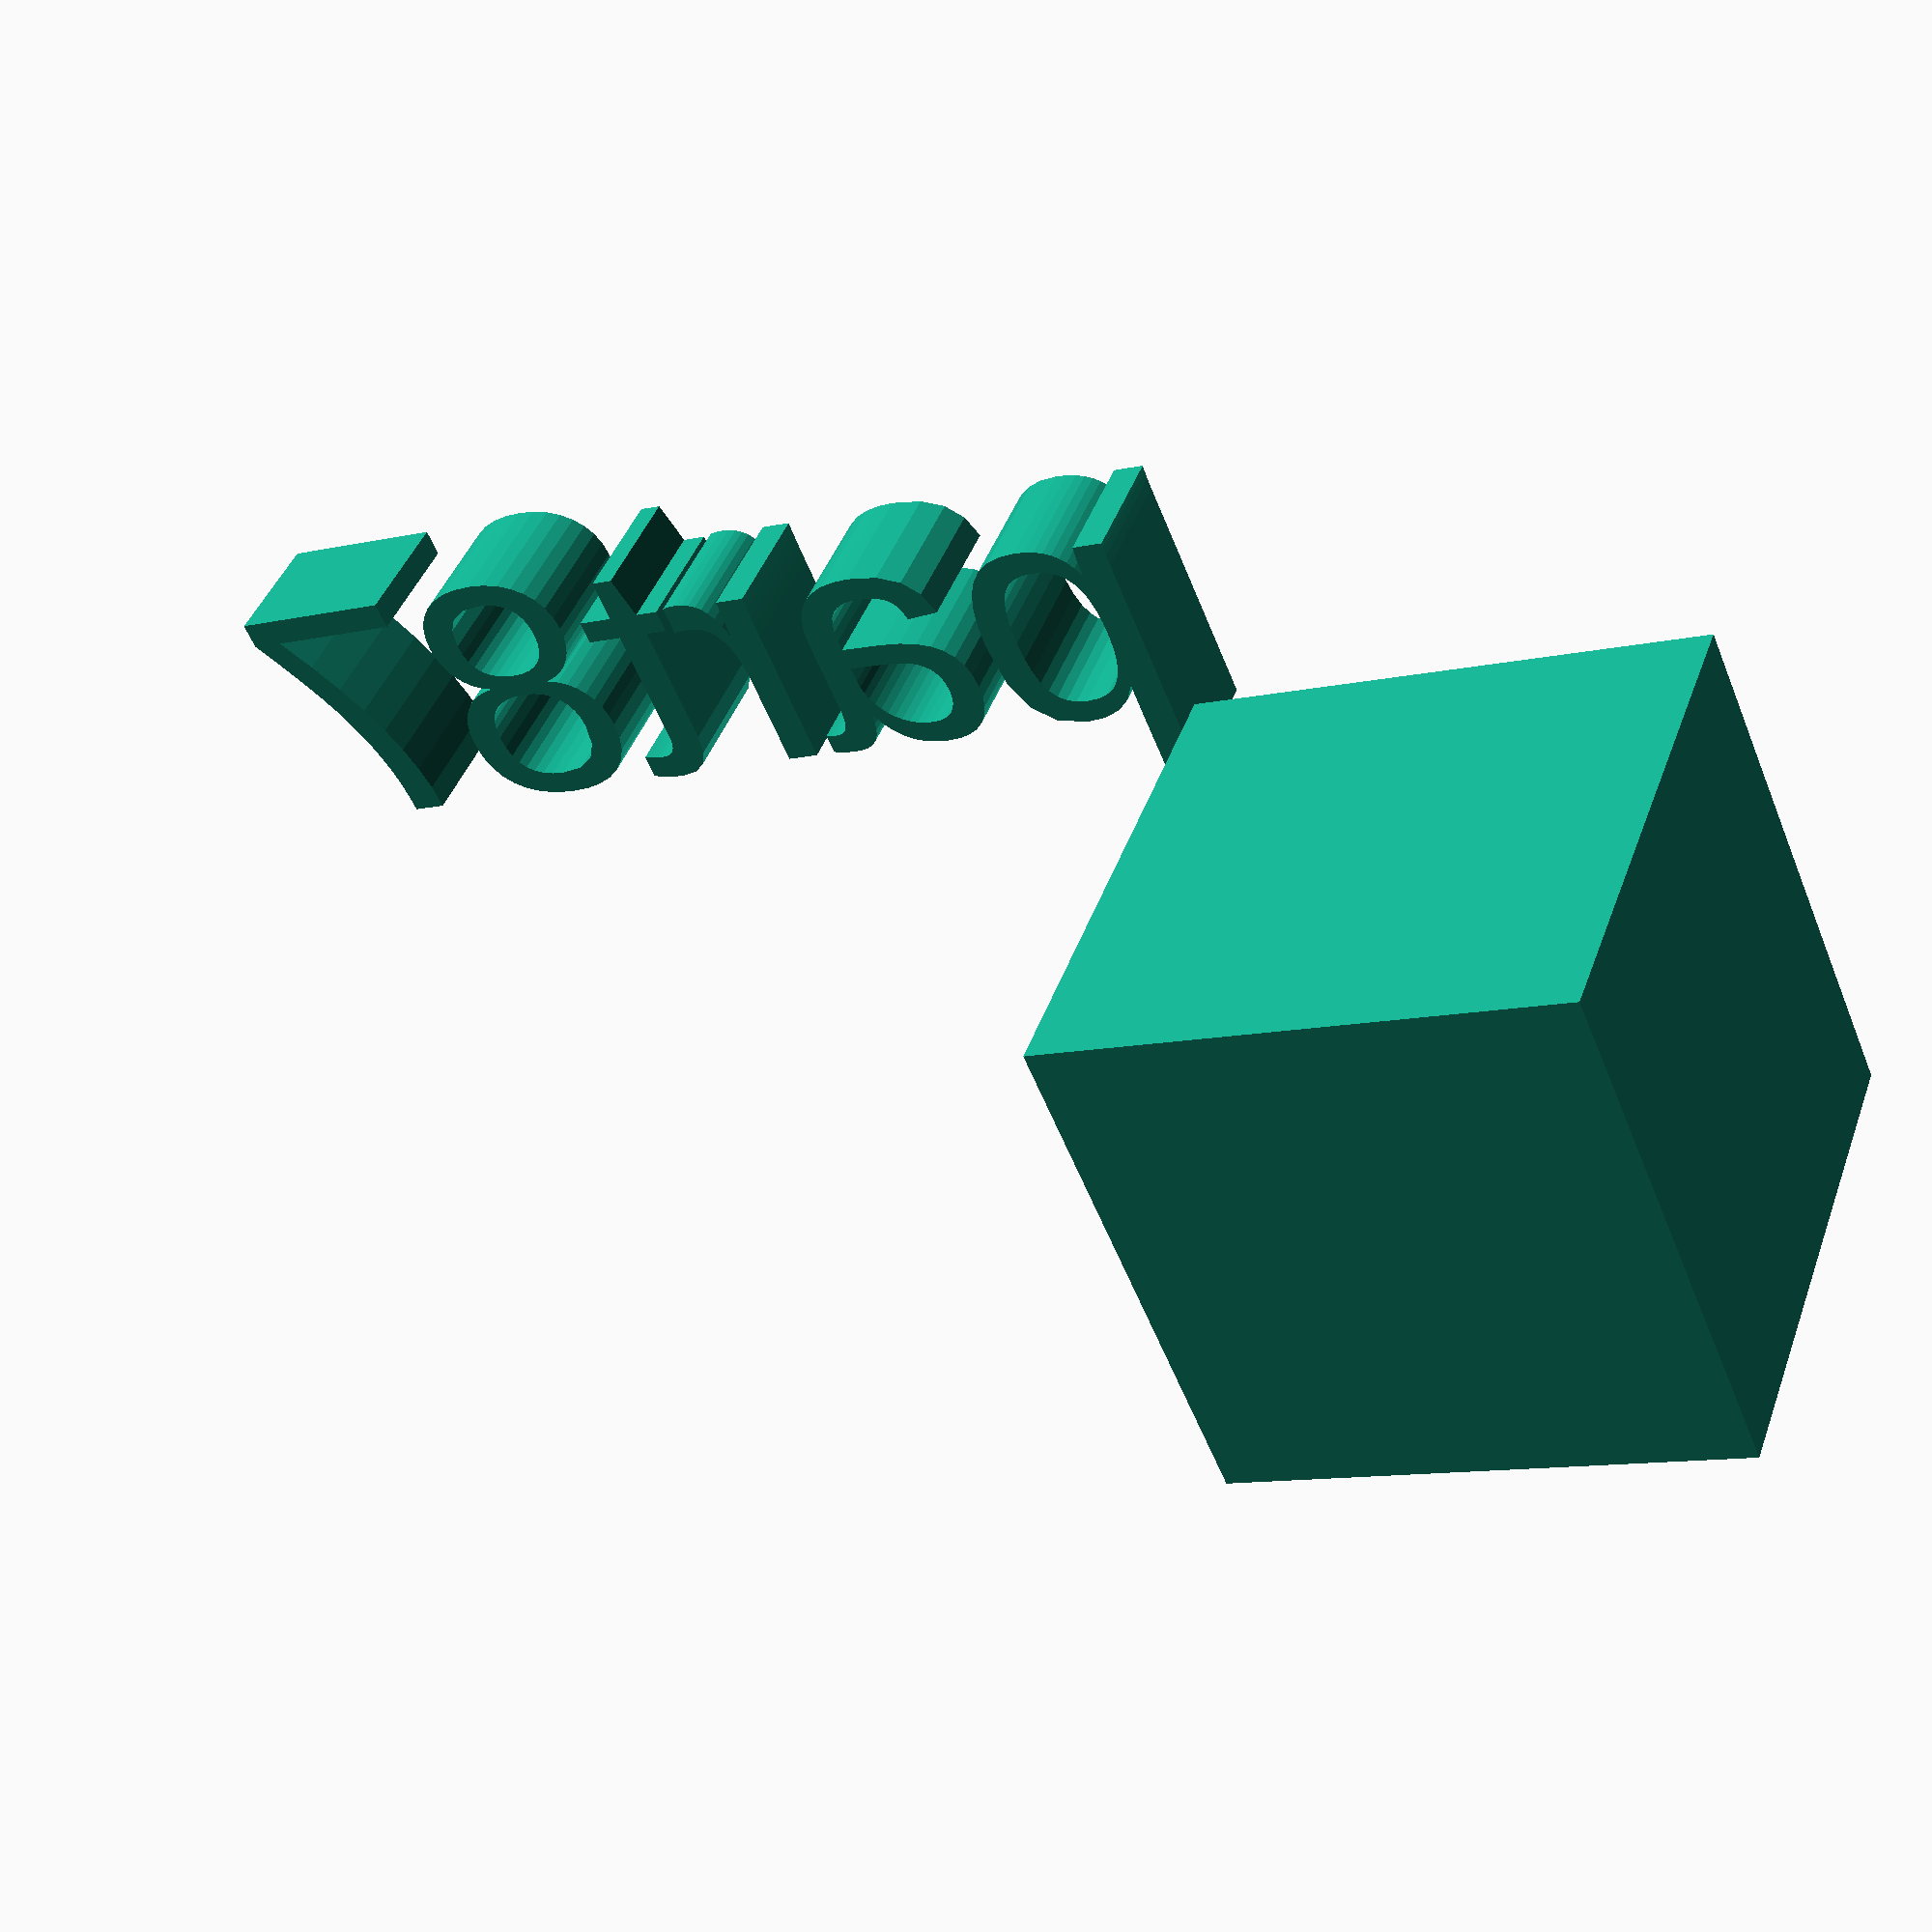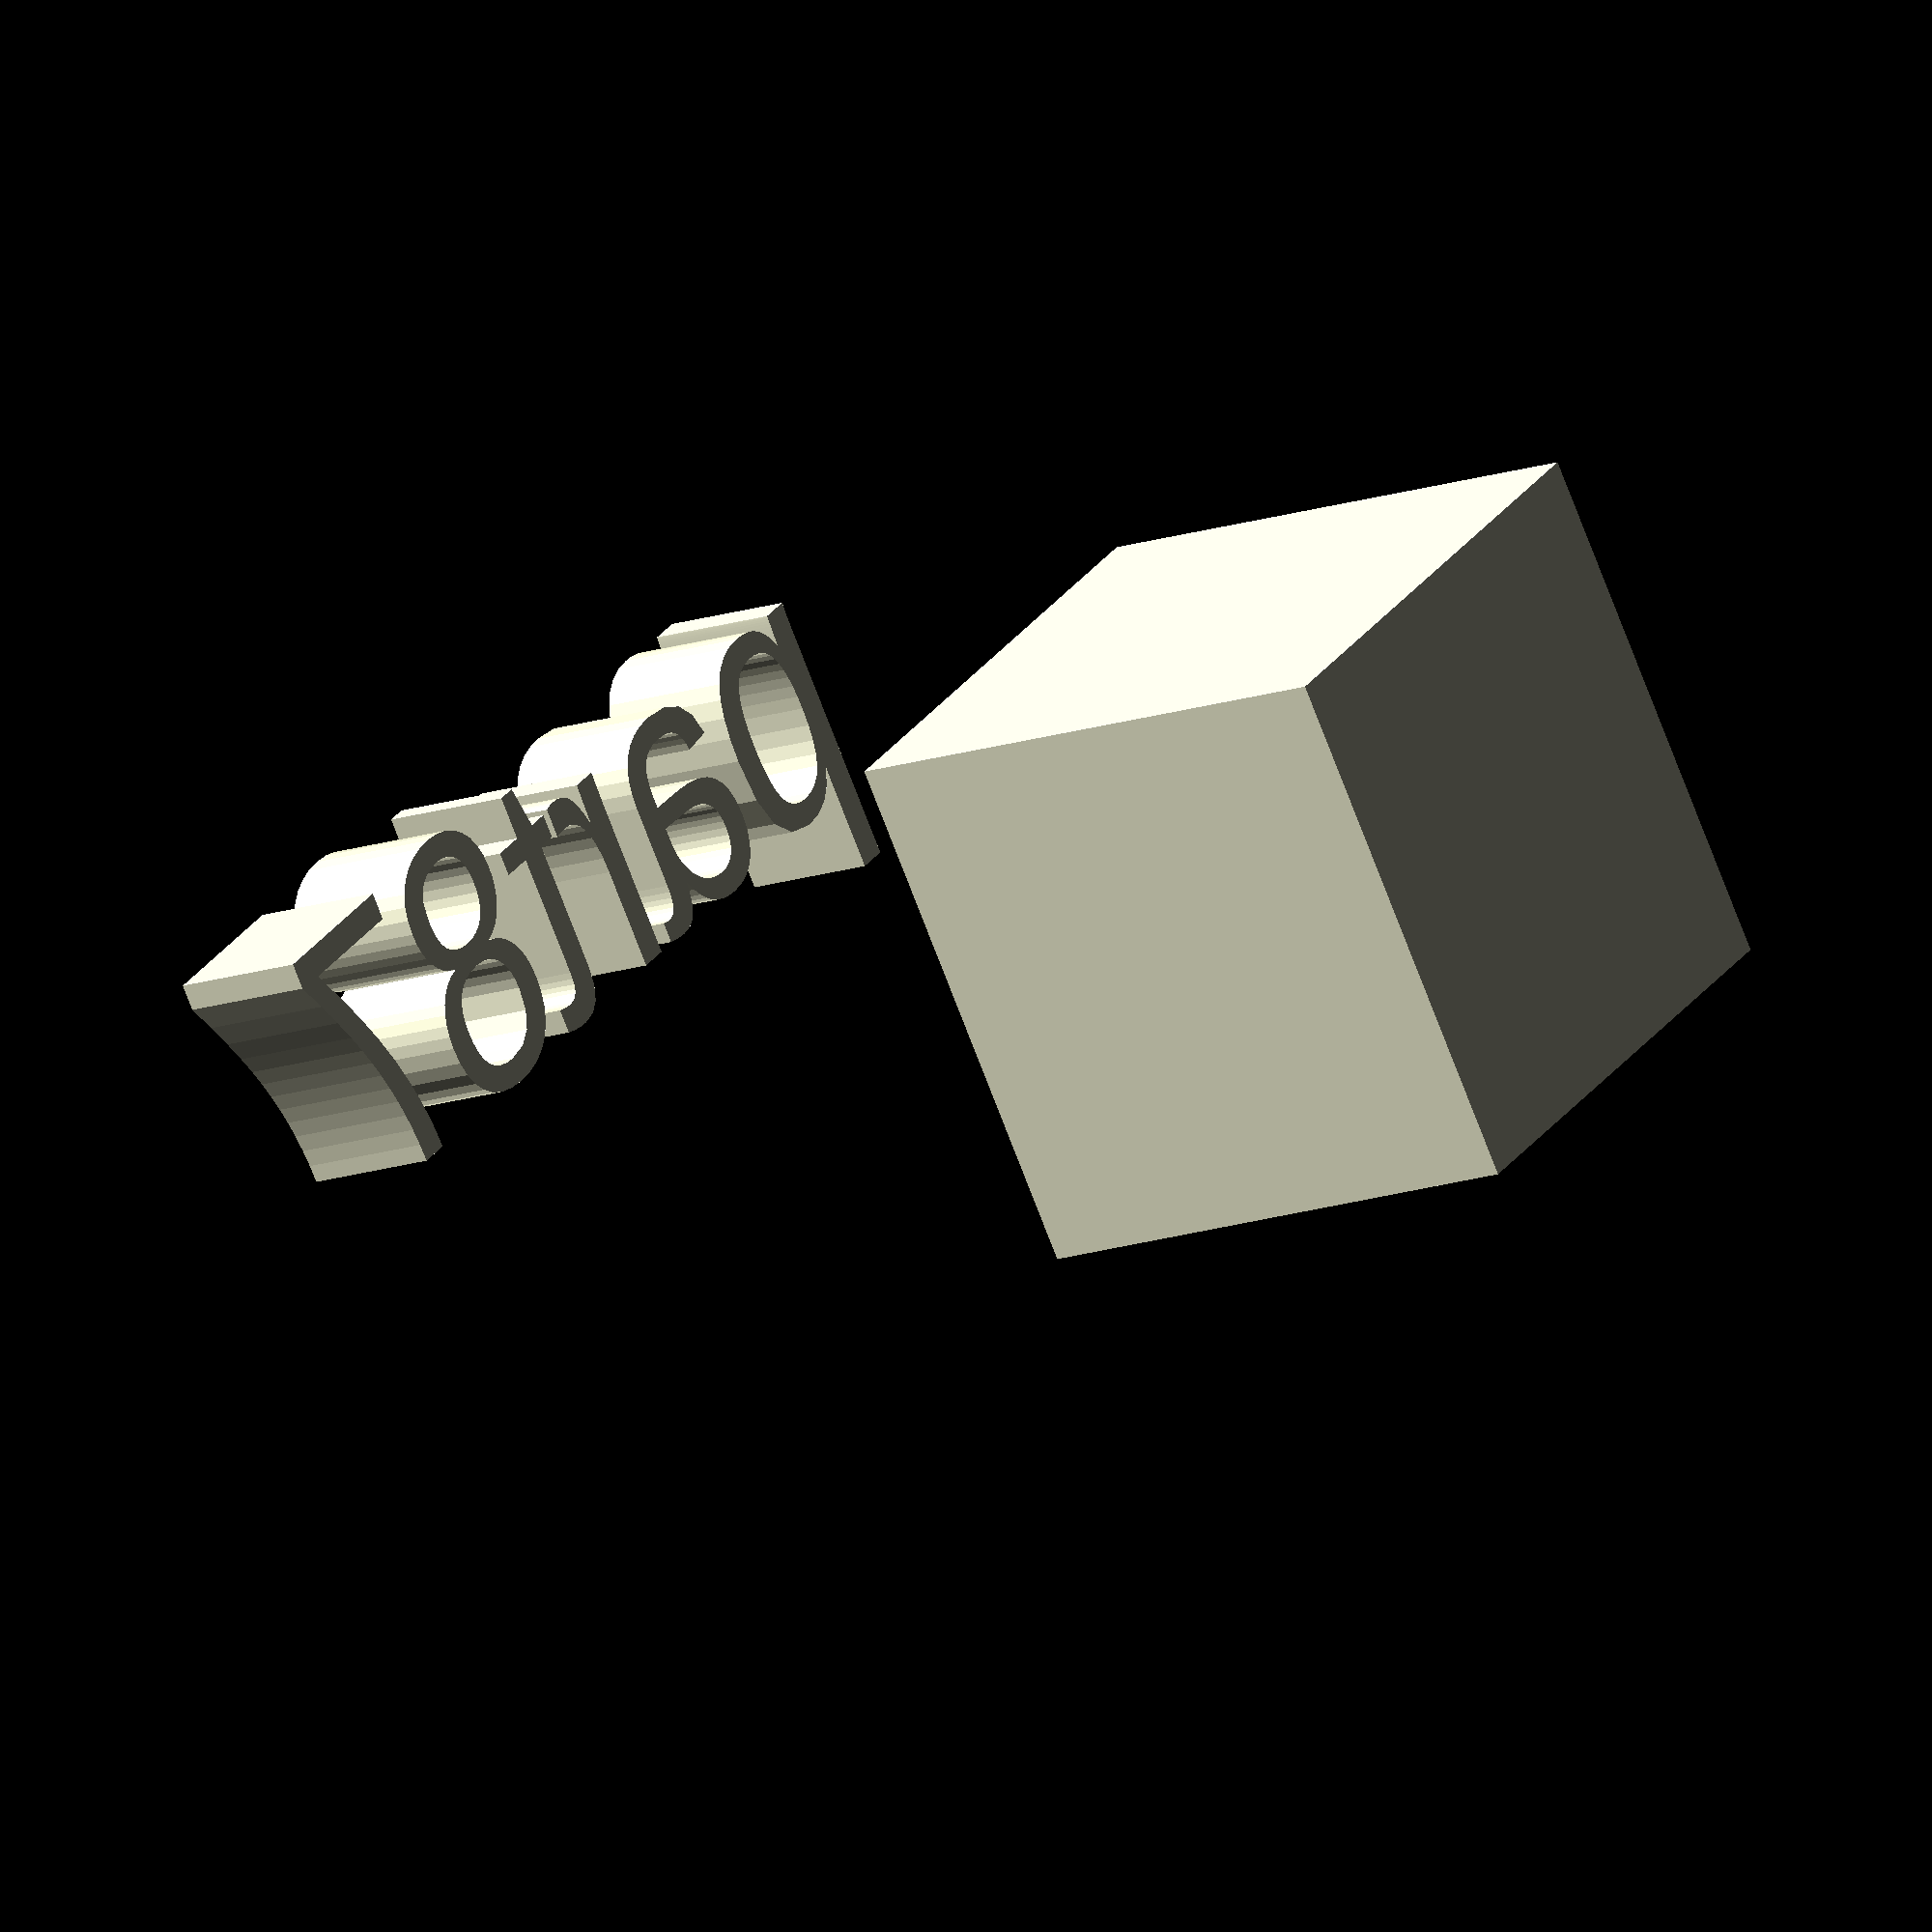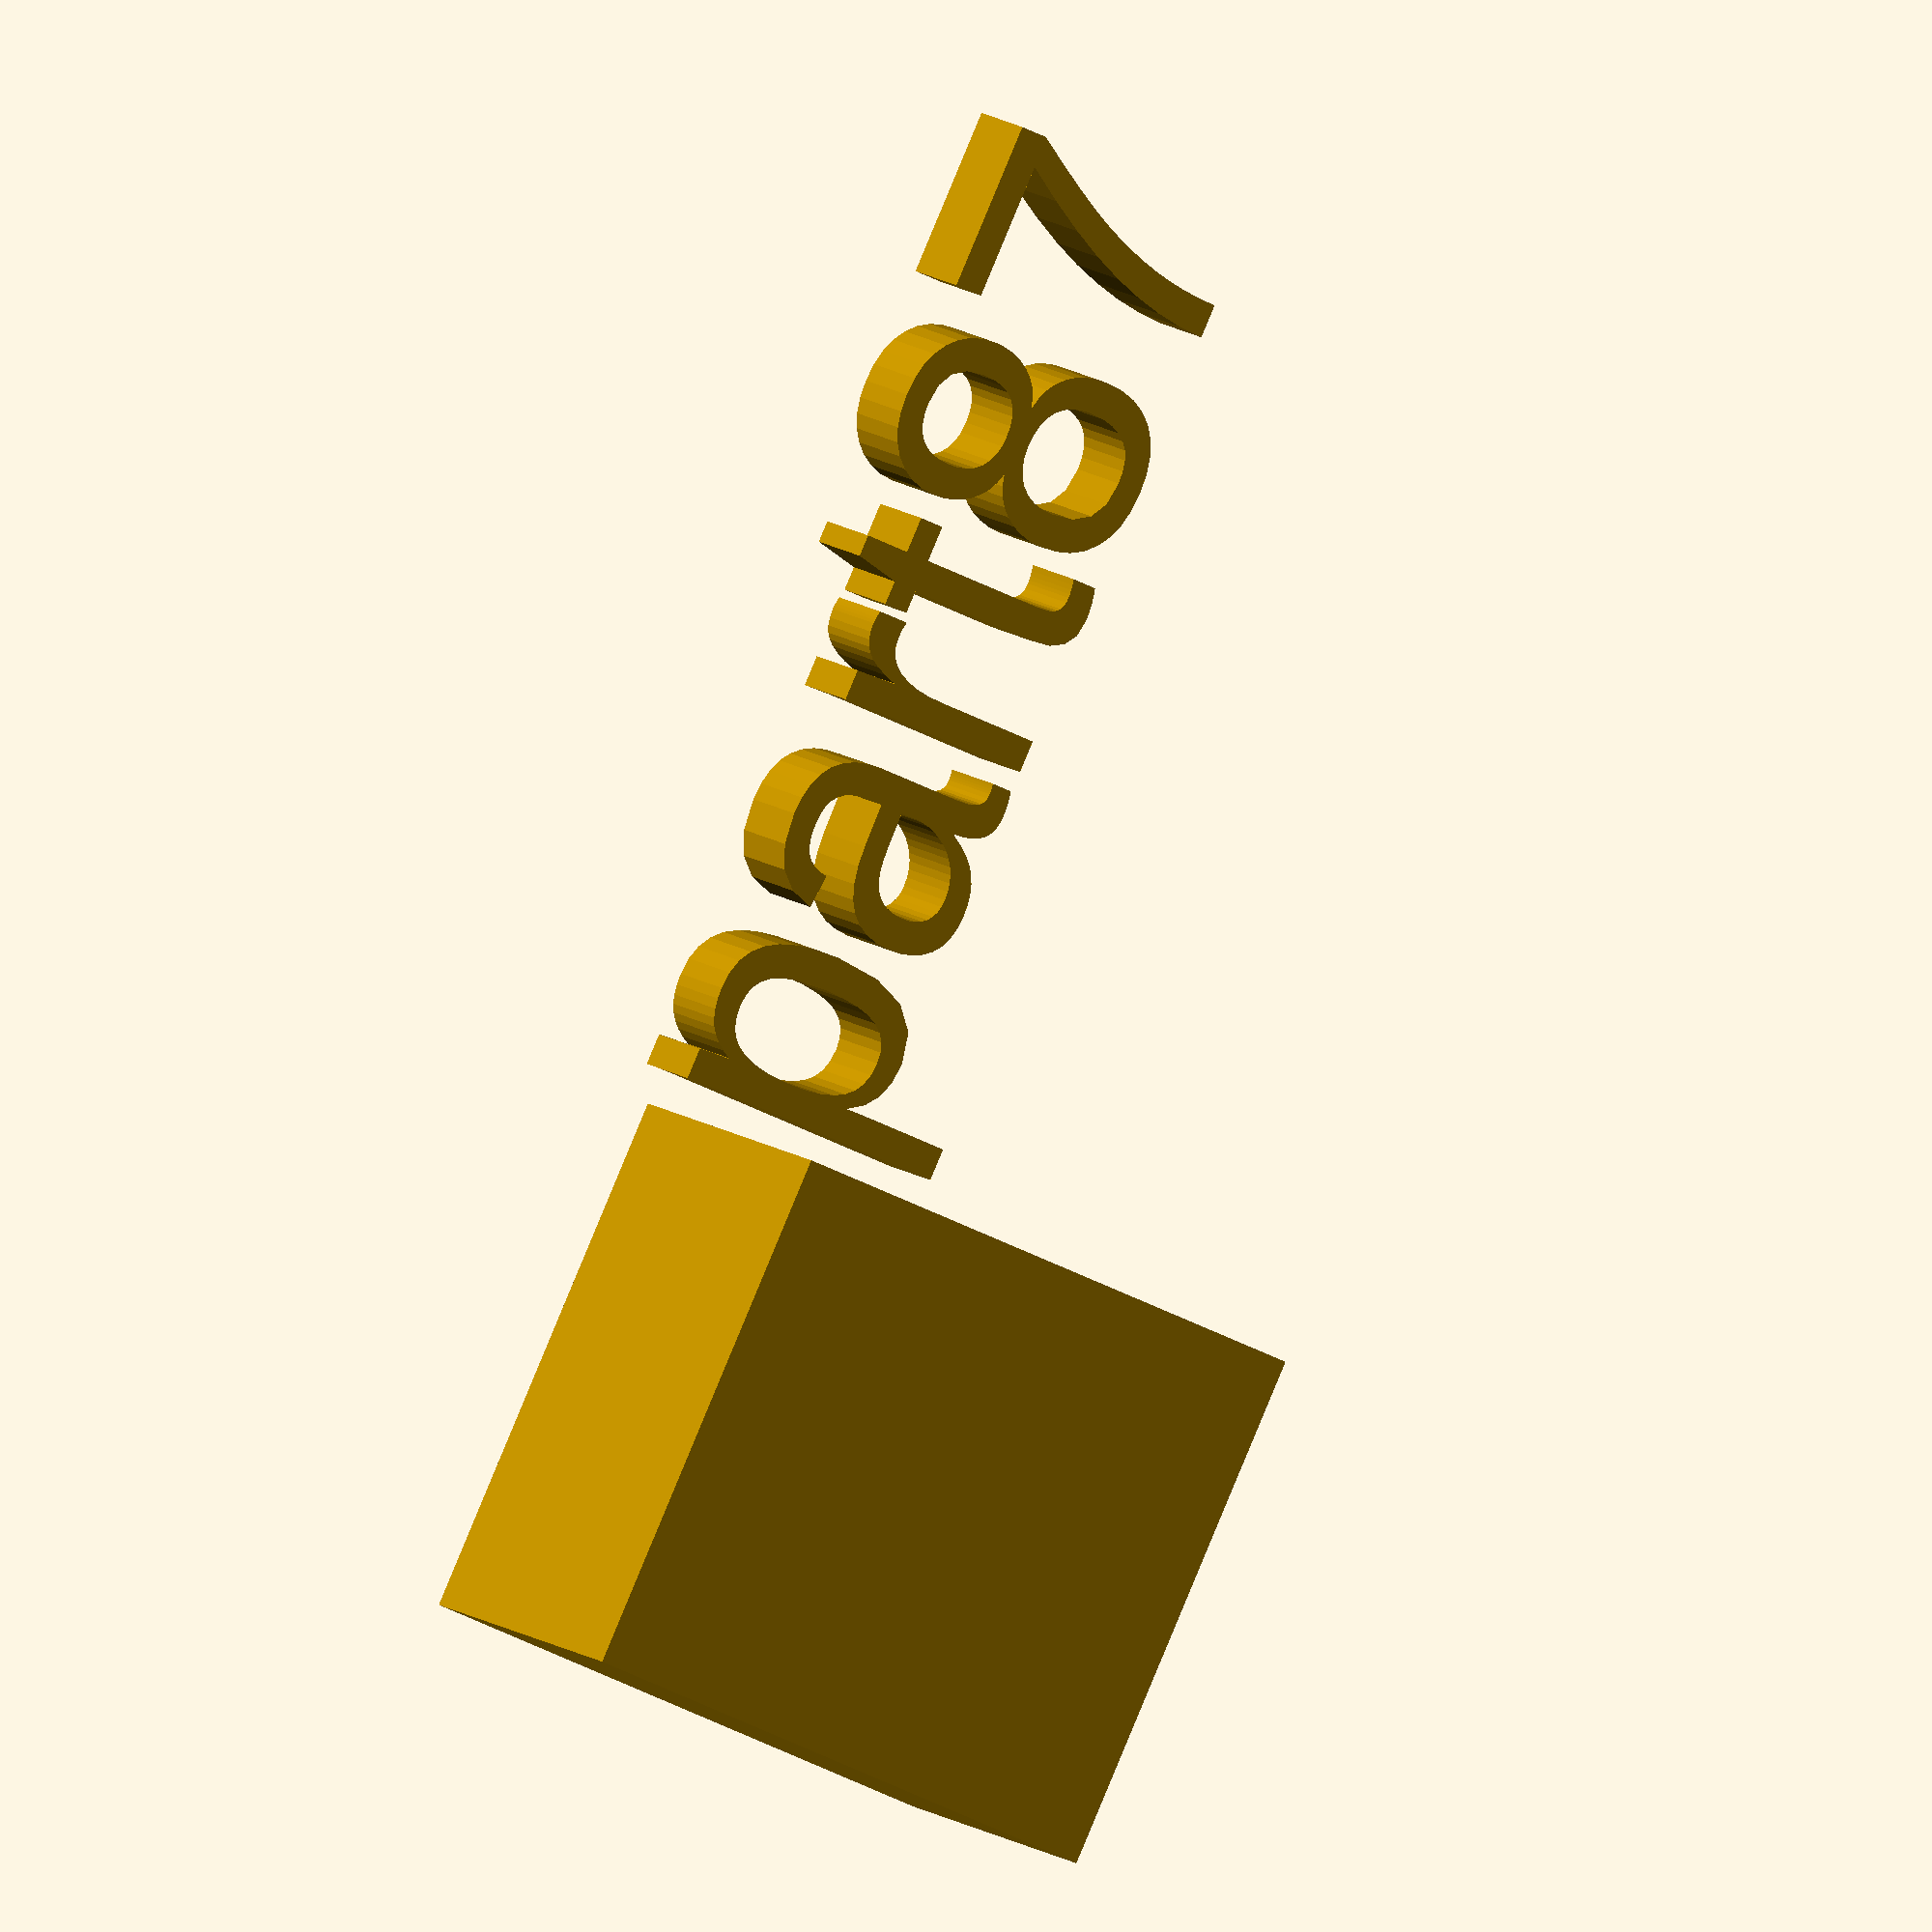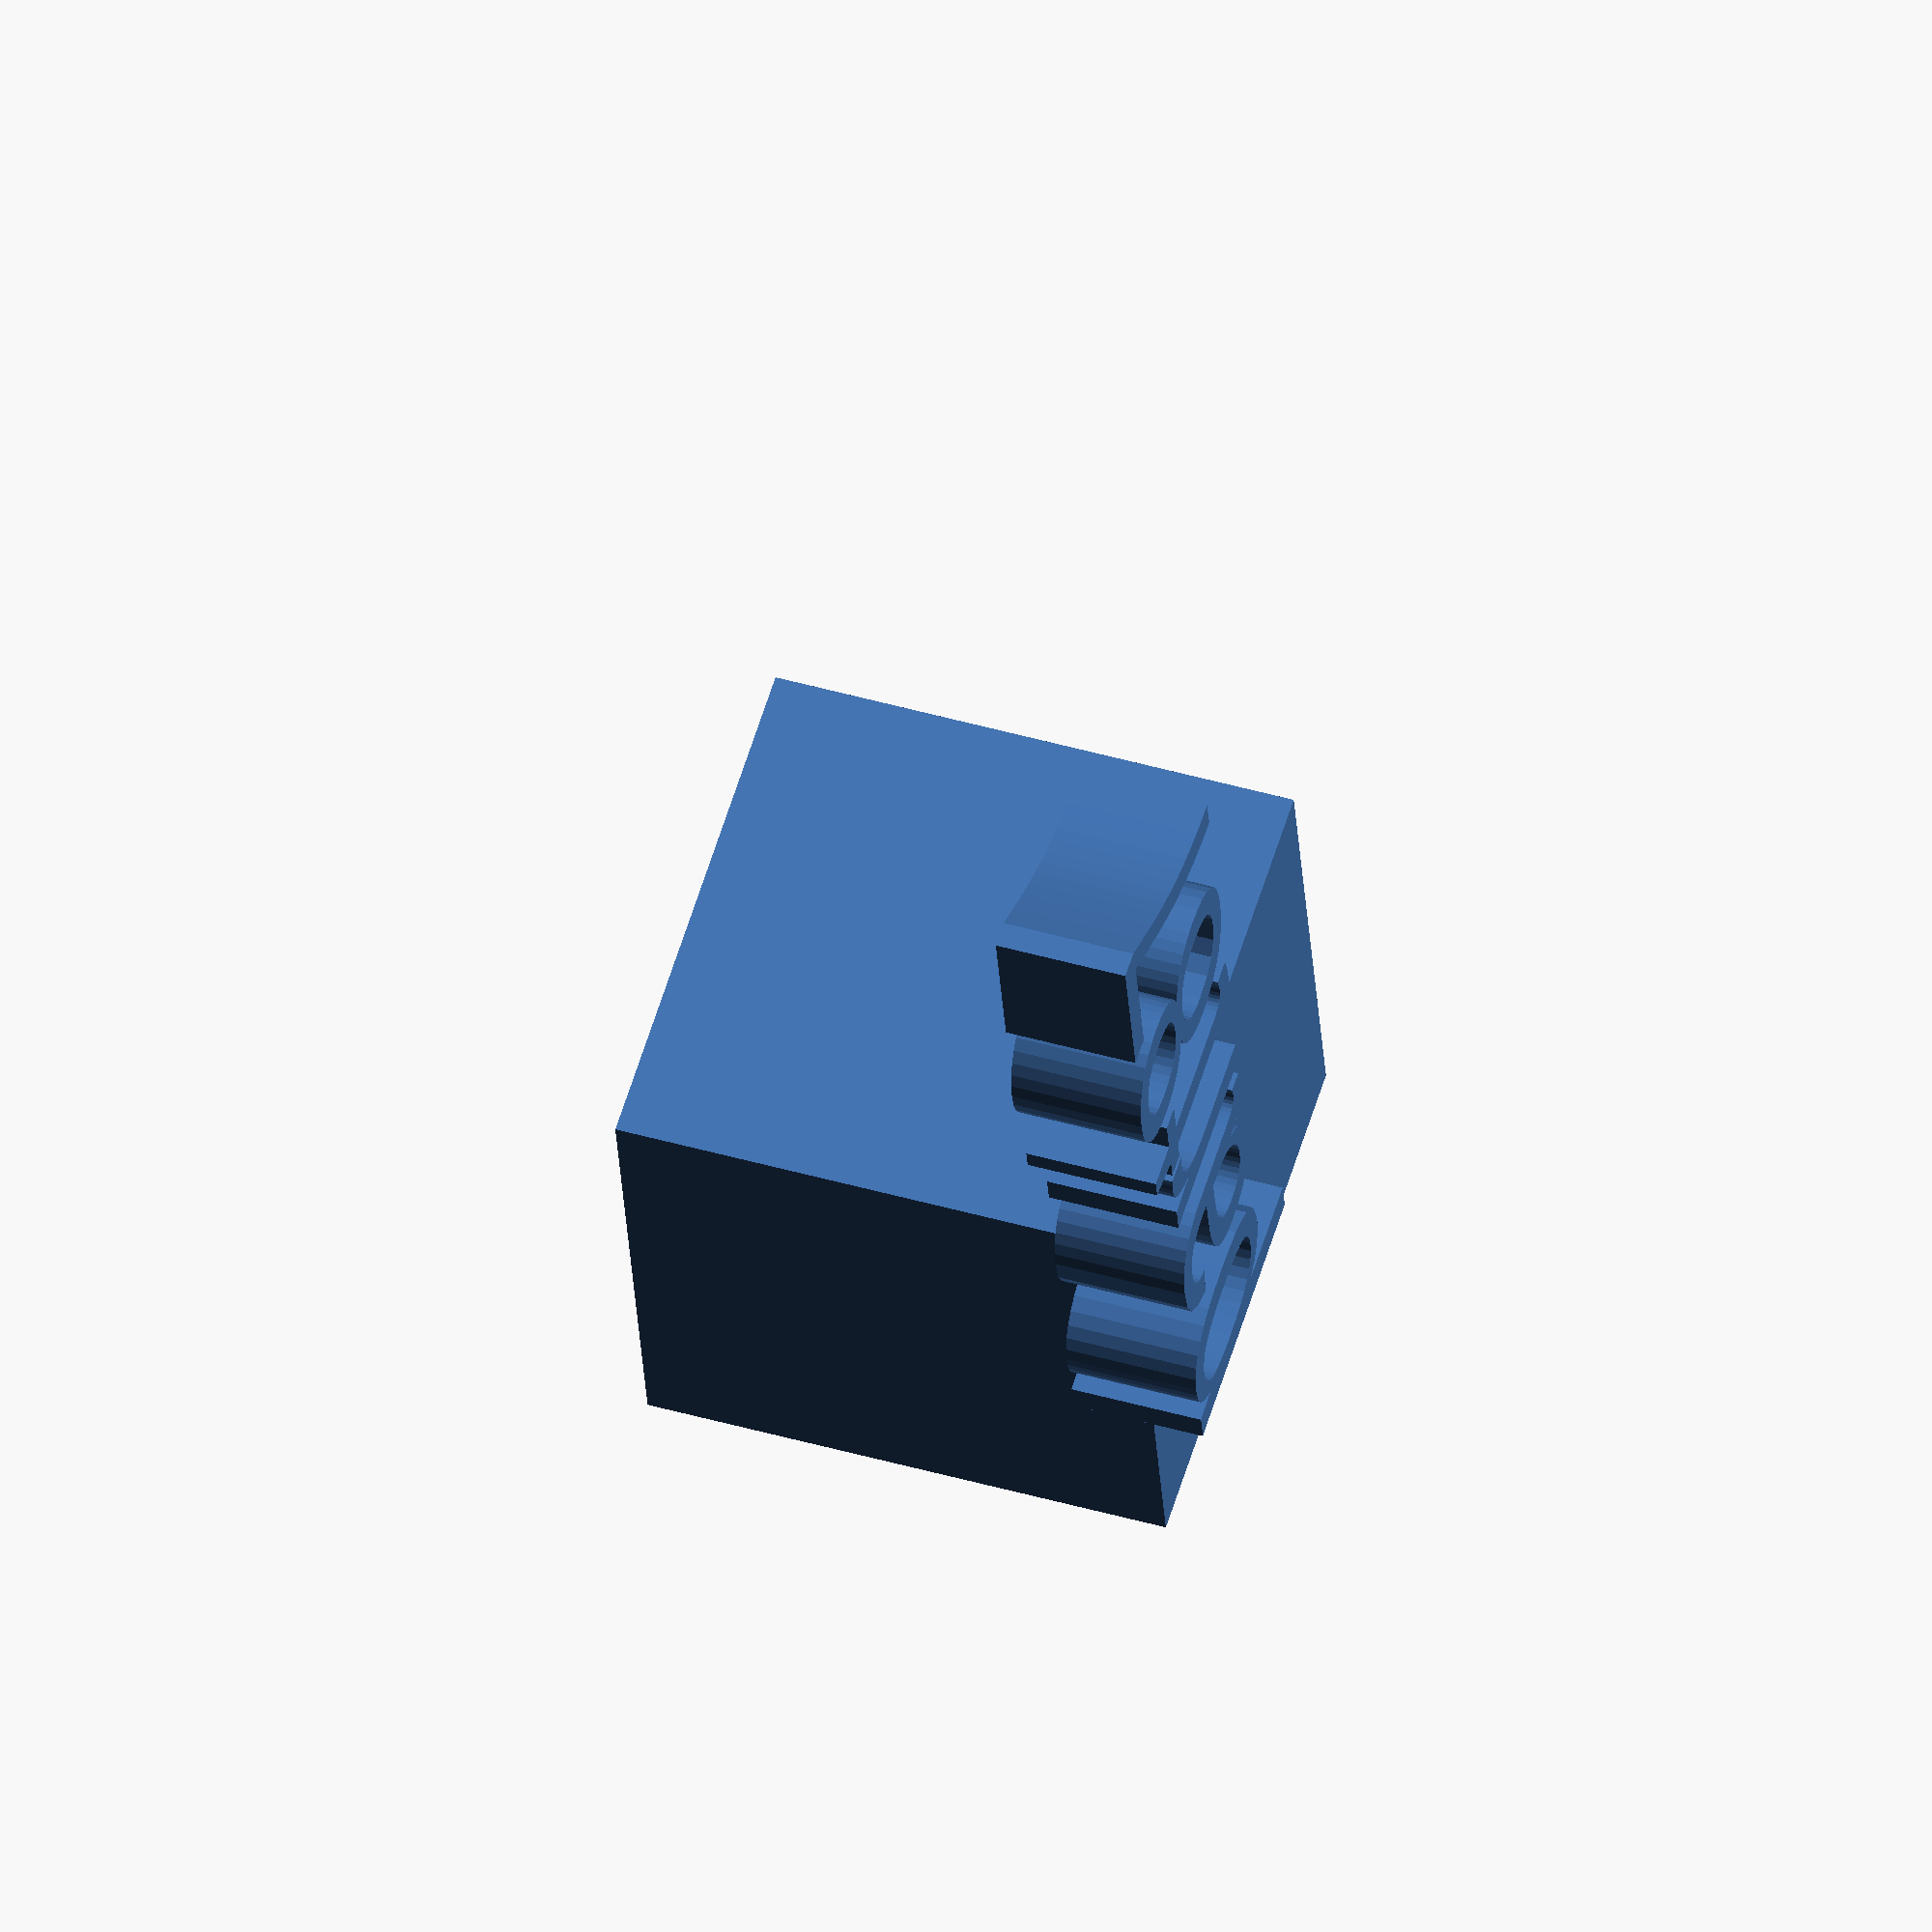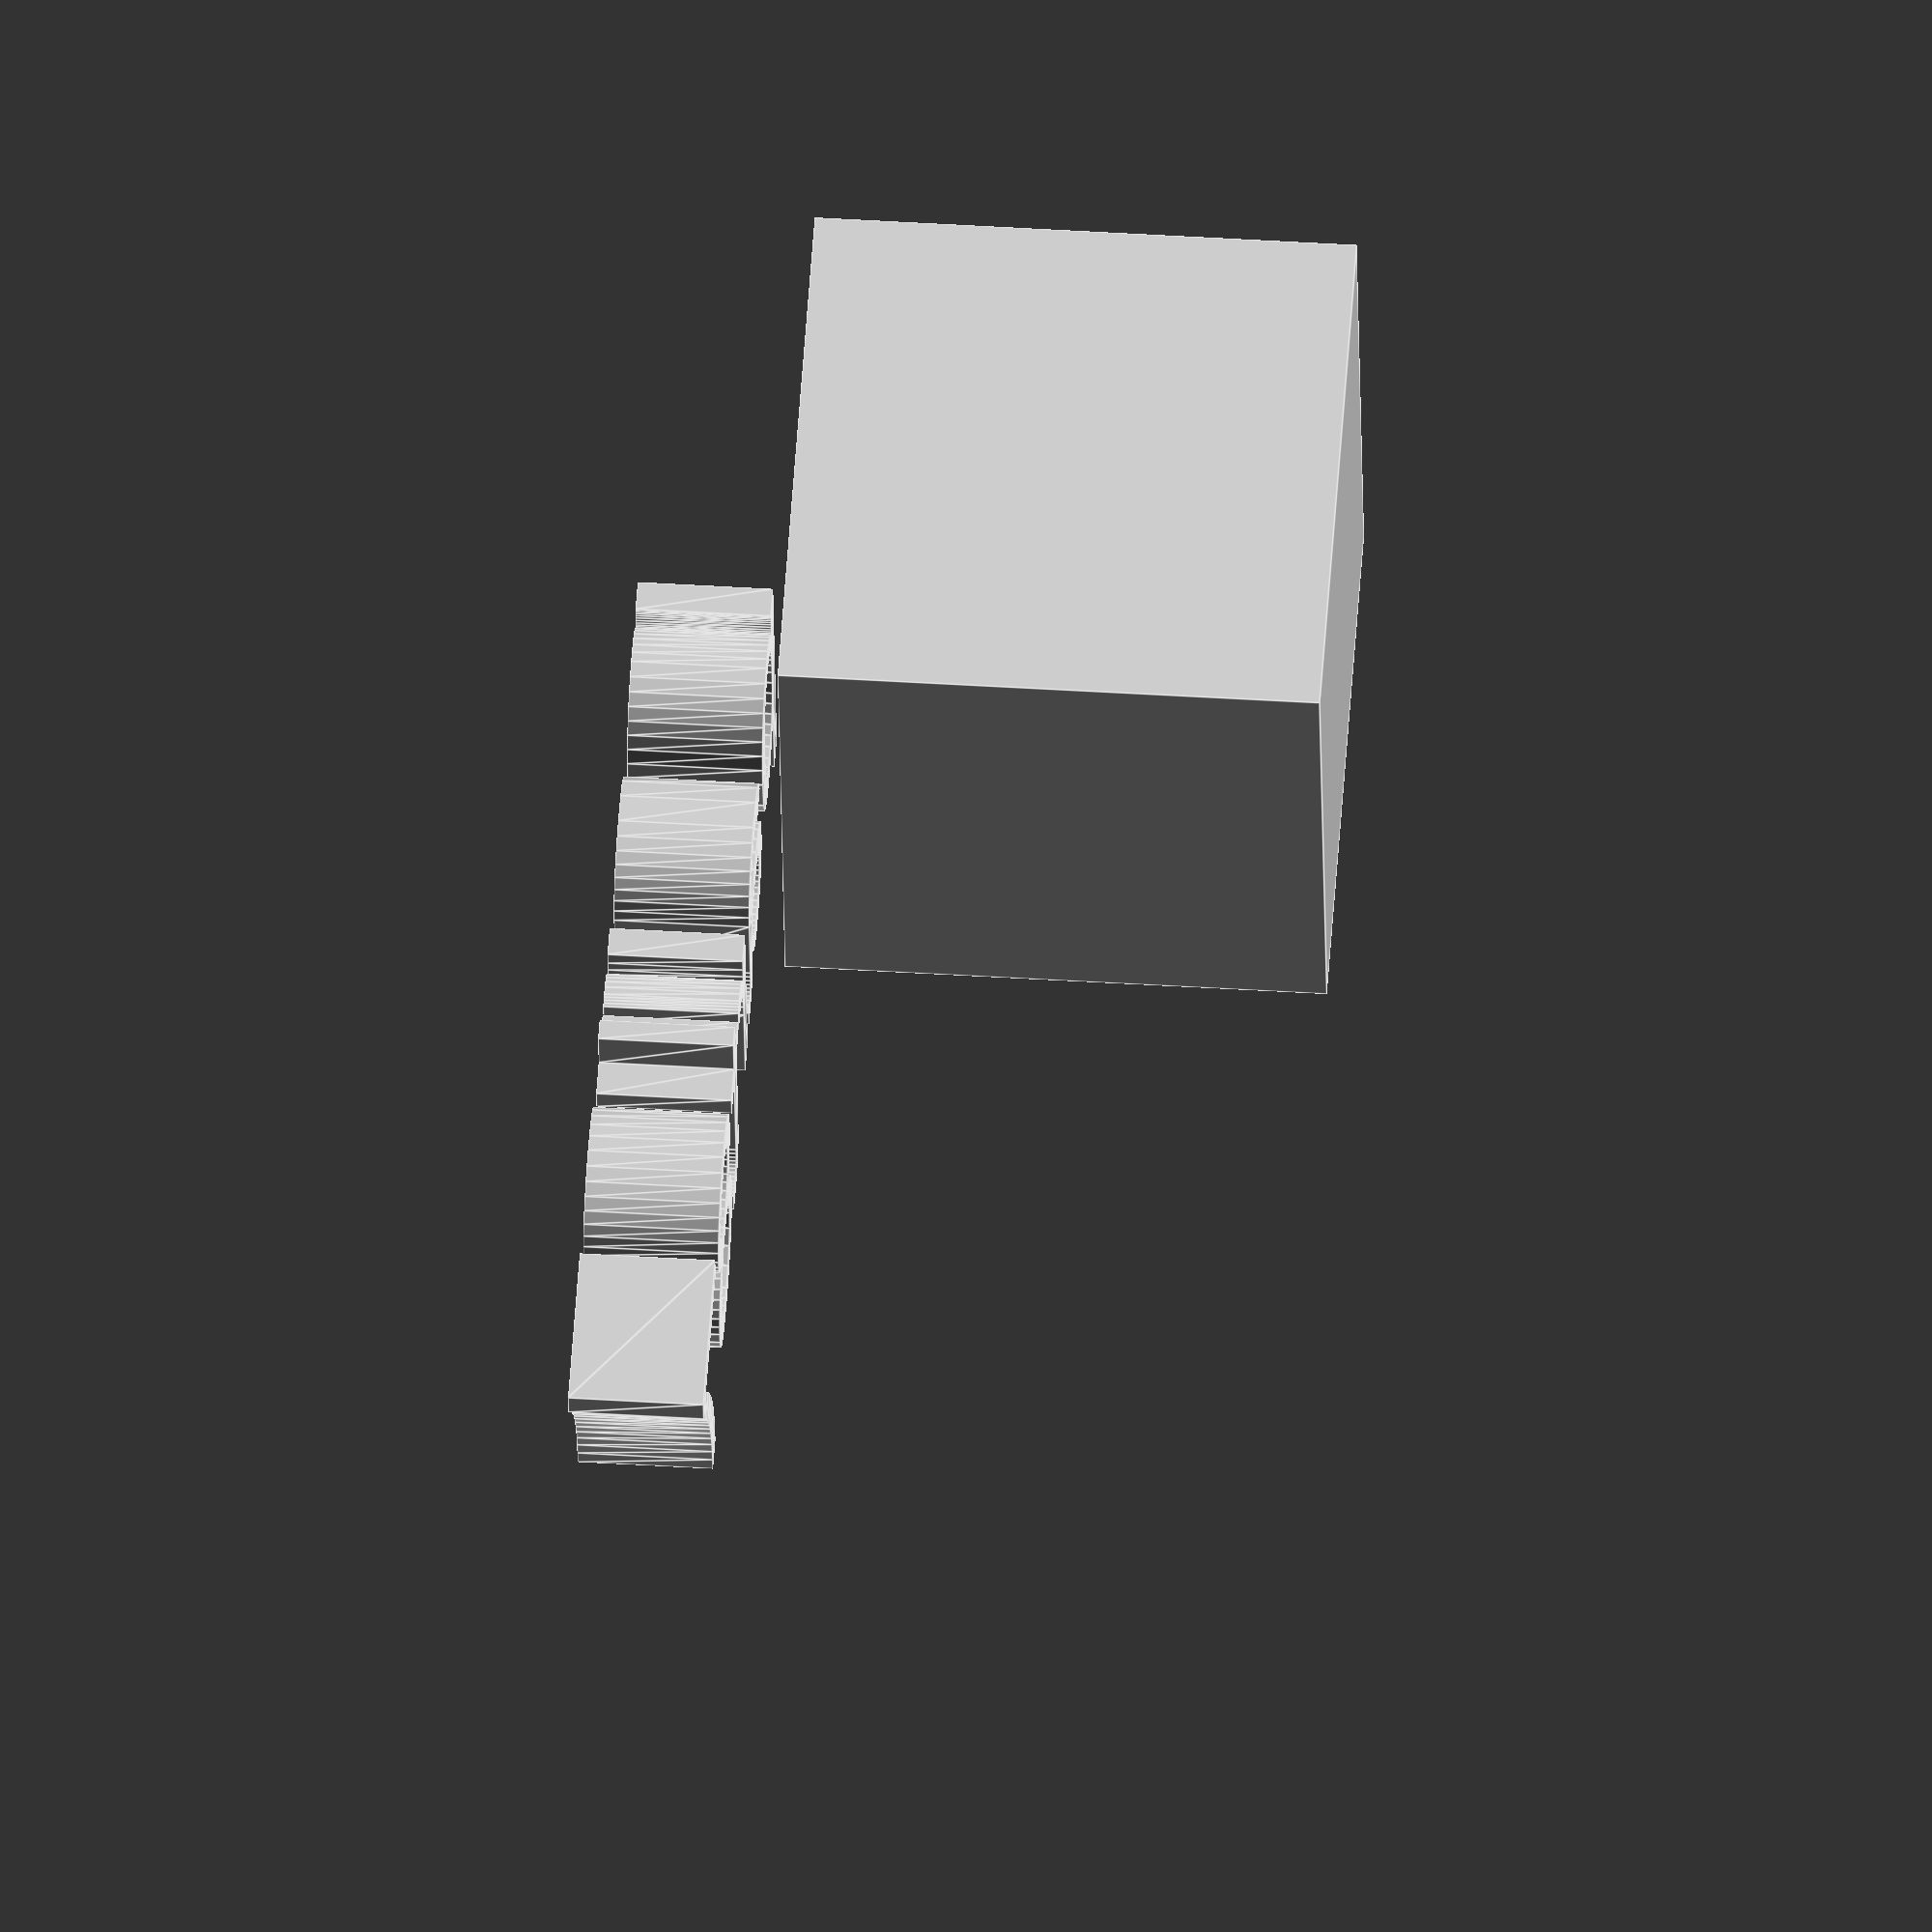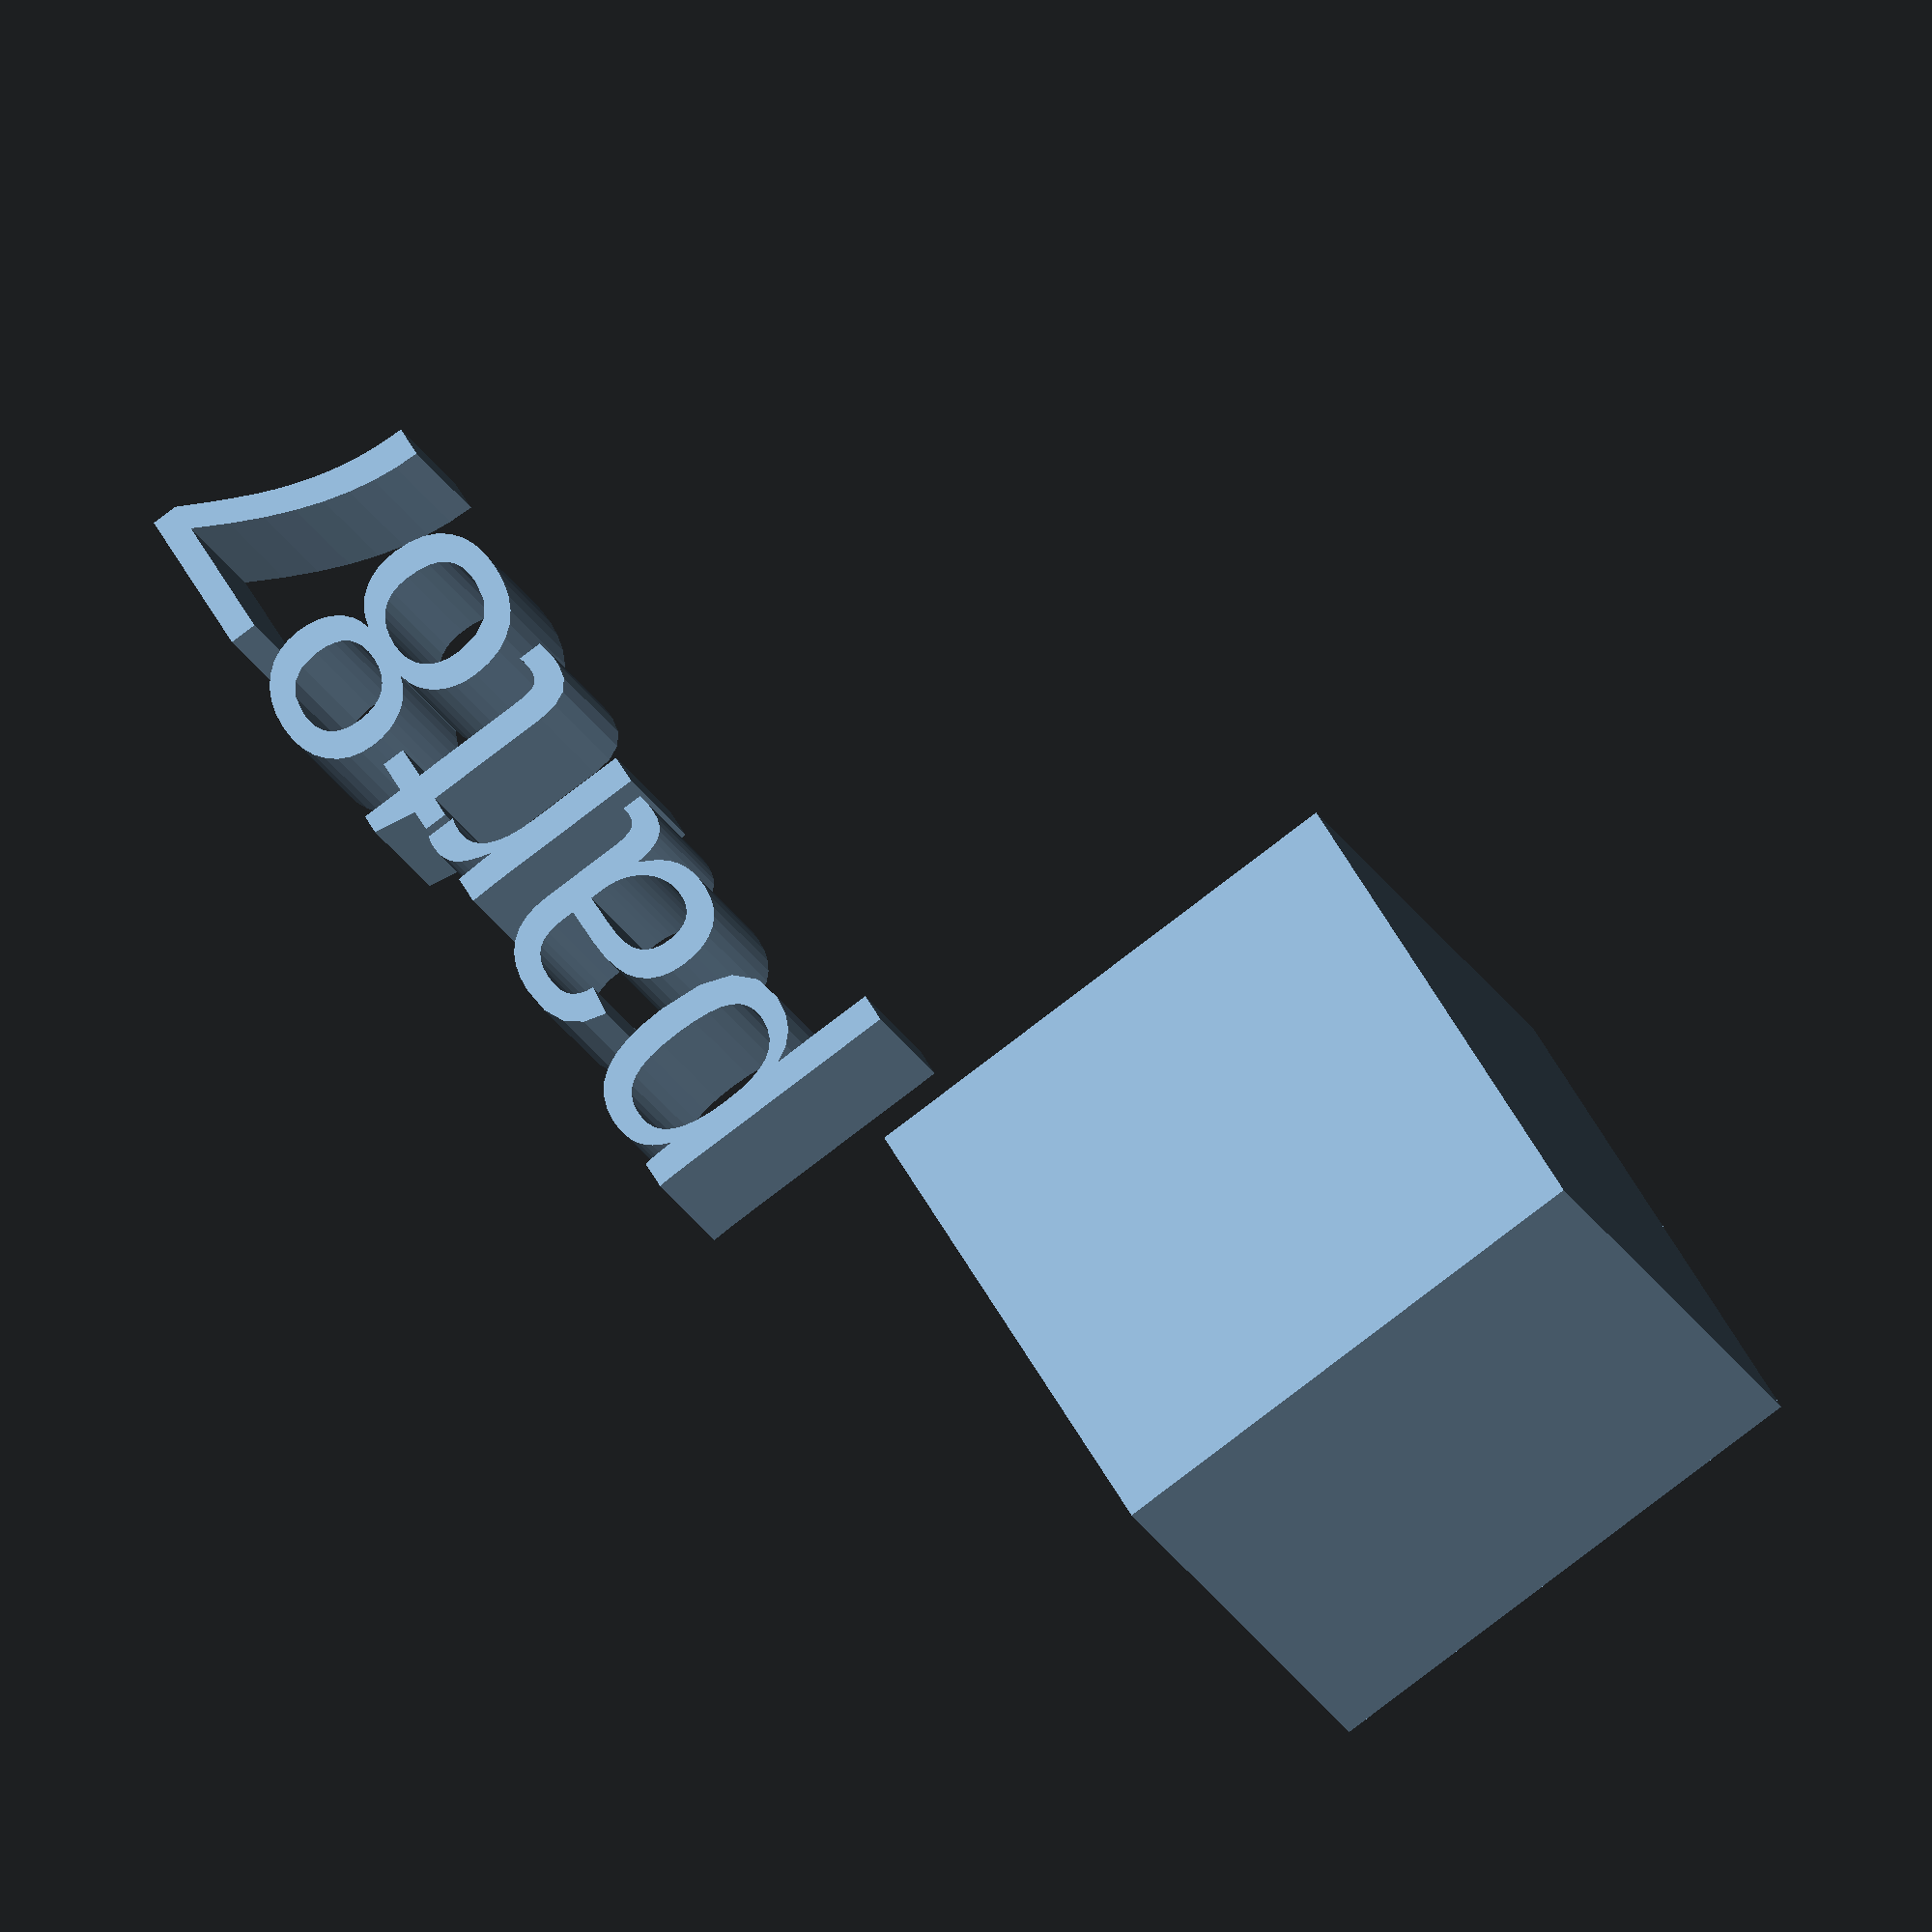
<openscad>
//[CUSTOMIZATION]
// X Dimension
xdim=20;
// Y Dimension
ydim=9;
// Z Dimension
zdim=15;
// Message
txt="part87";
module __END_CUSTOMIZATIONS () {}
cube(xdim,ydim,zdim);
translate([20,20,20]) { linear_extrude(5) text(txt, font="Liberation Sans"); }

</openscad>
<views>
elev=318.4 azim=22.9 roll=198.7 proj=p view=wireframe
elev=195.5 azim=217.4 roll=54.2 proj=o view=solid
elev=173.7 azim=113.8 roll=197.5 proj=o view=solid
elev=311.4 azim=258.6 roll=287.5 proj=o view=solid
elev=133.5 azim=191.1 roll=86.0 proj=o view=edges
elev=25.8 azim=240.2 roll=23.6 proj=o view=solid
</views>
